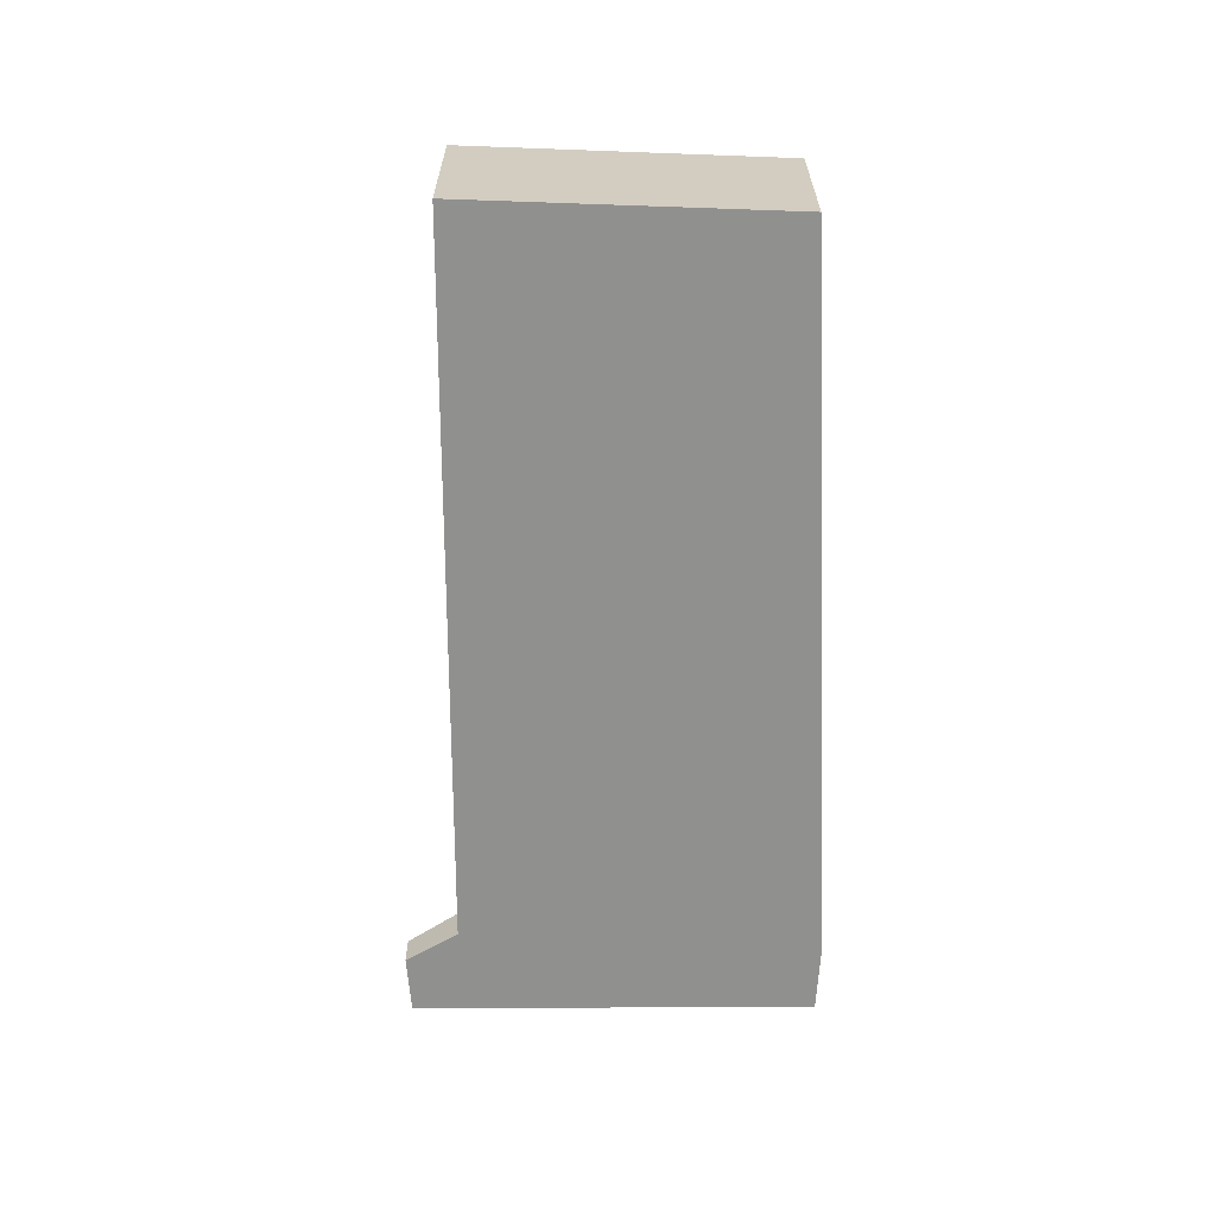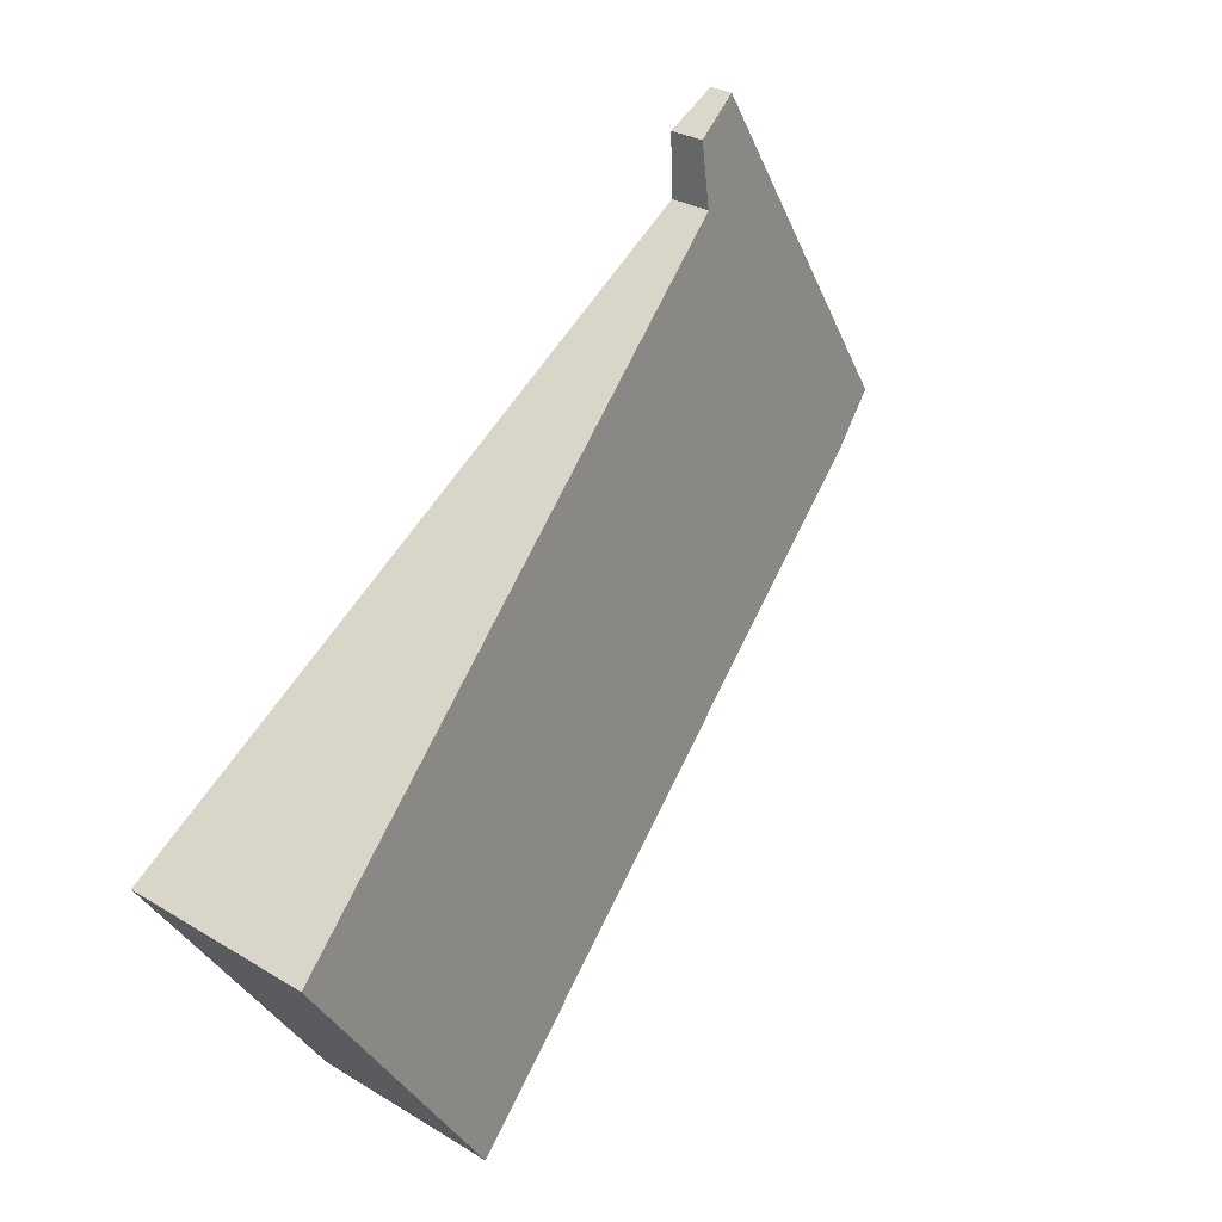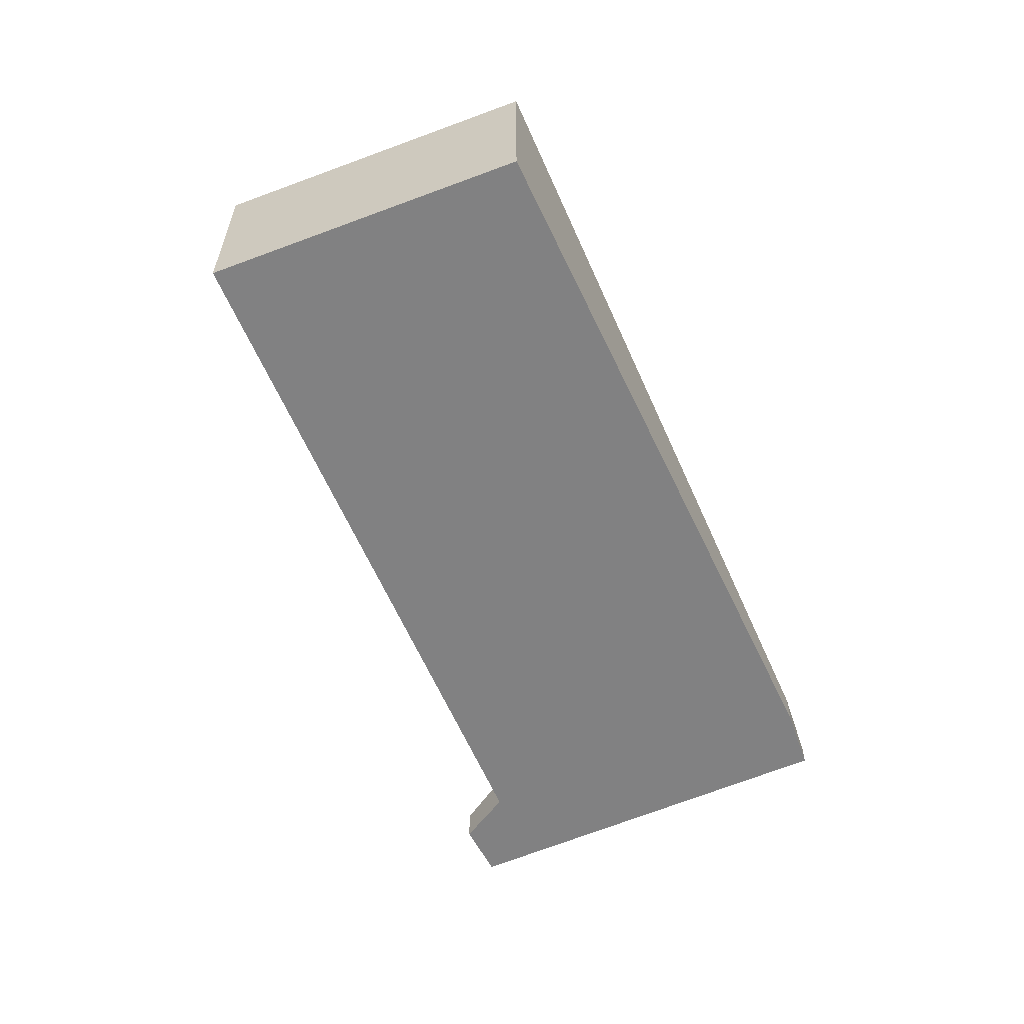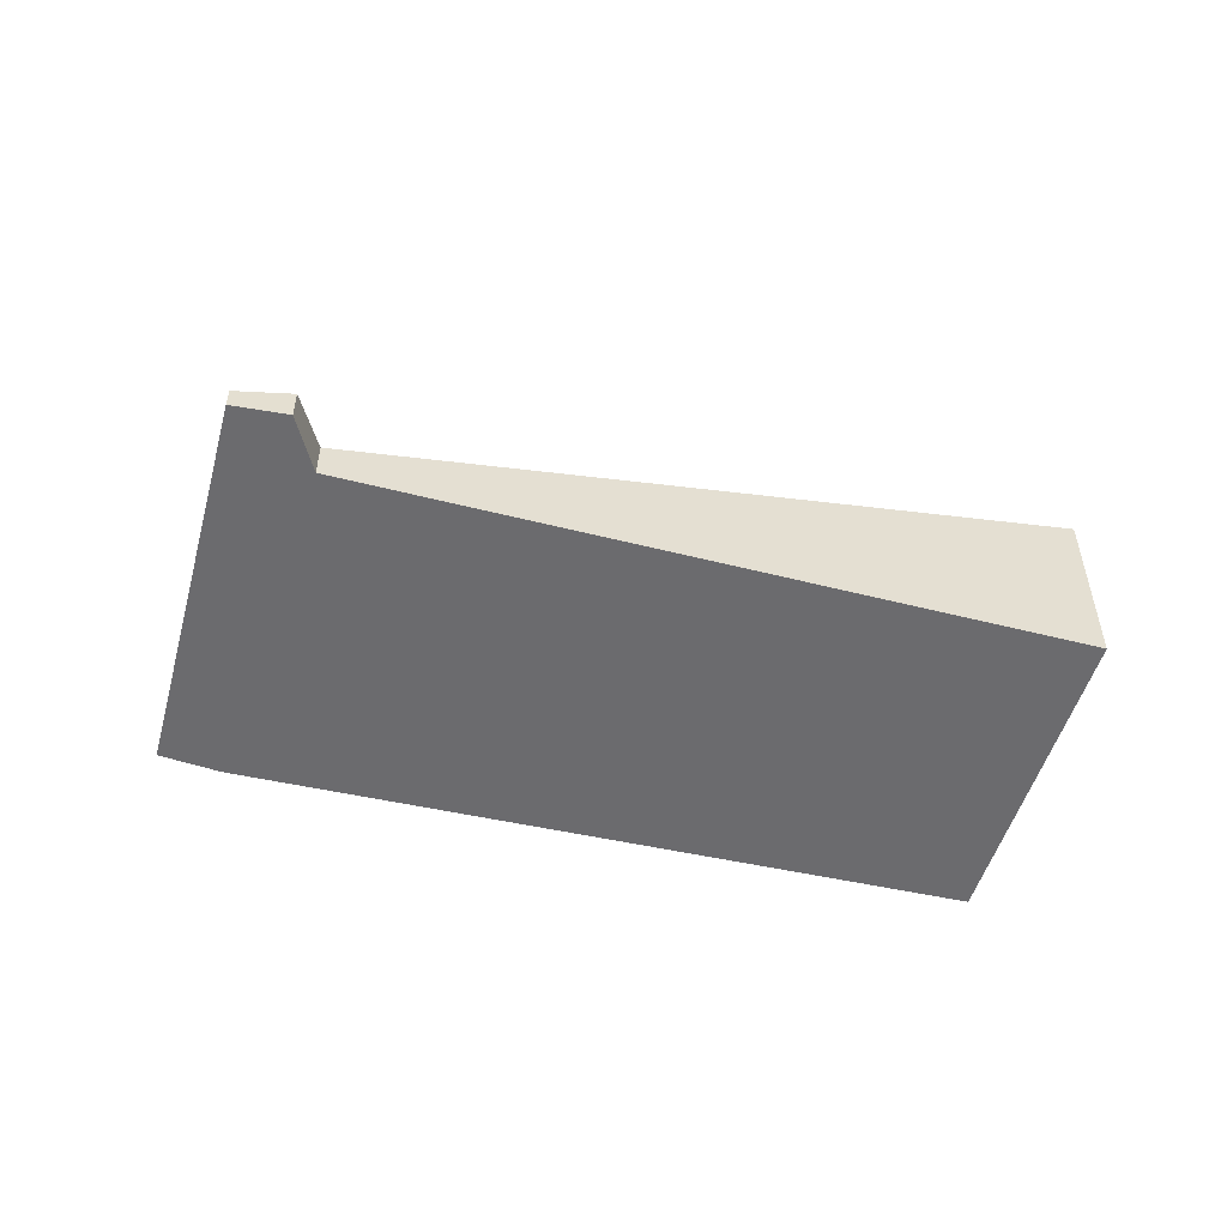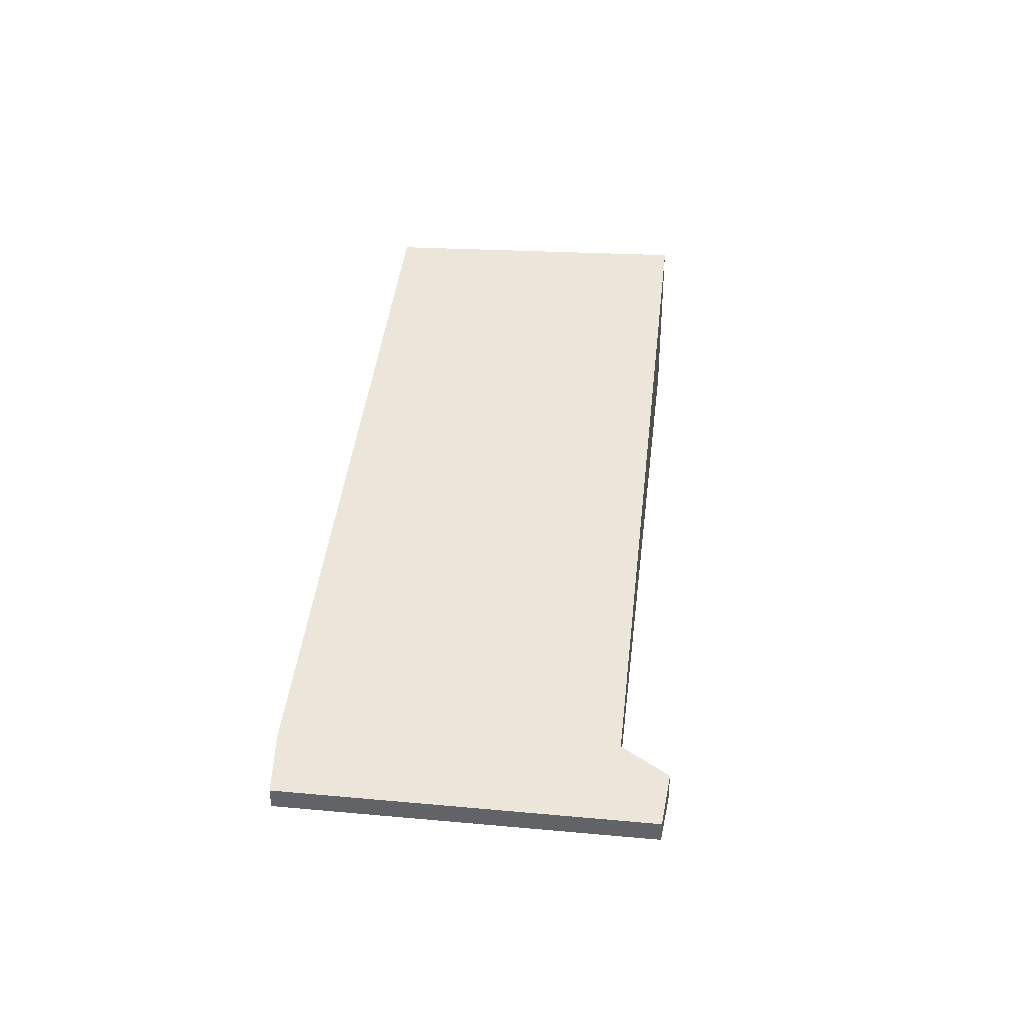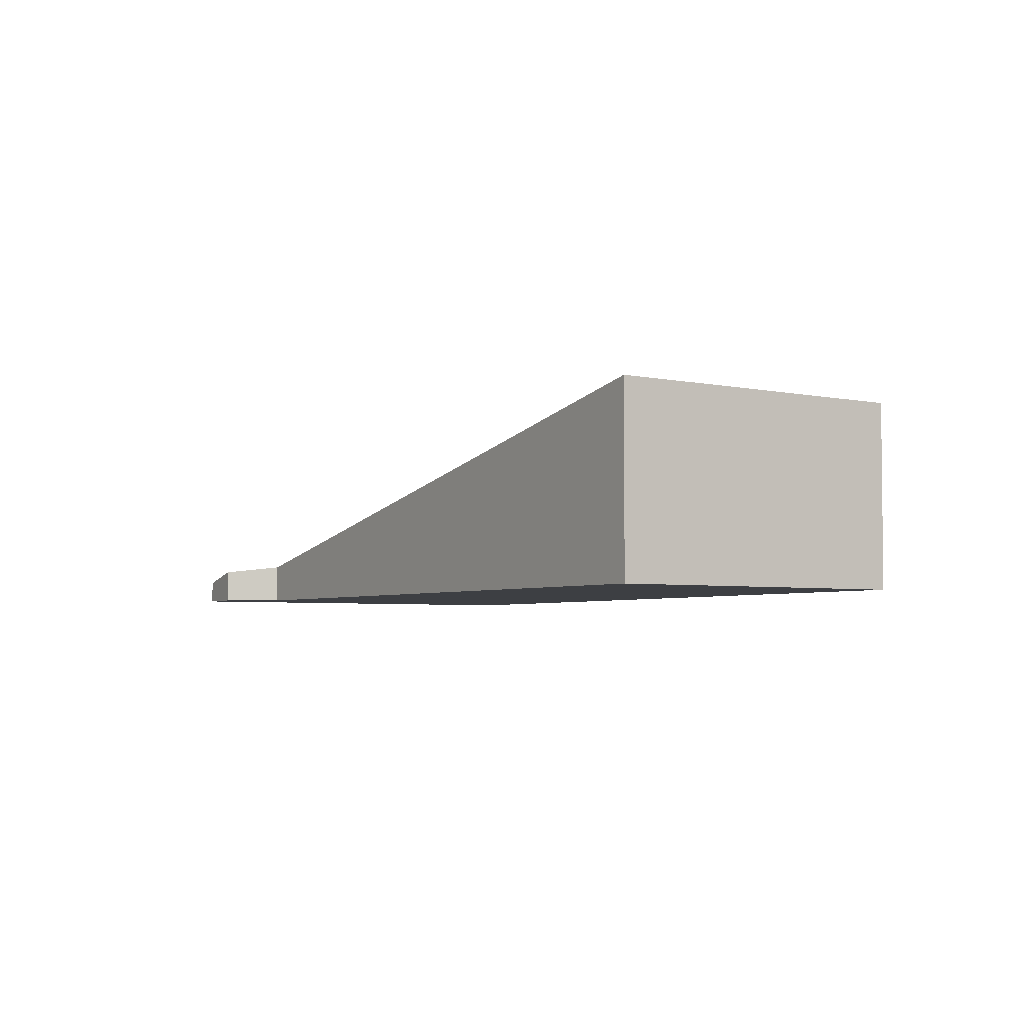
<metadata>
{"format":"obj","ext":"obj","renderer":"f3d","projection":"perspective","resolution":1024,"background":"white","views":[{"elev":-65.5,"azim":121.8,"up":"+Y"},{"elev":29.0,"azim":132.1,"up":"+Z"},{"elev":-60.5,"azim":144.9,"up":"+Y"},{"elev":-53.5,"azim":16.5,"up":"+Y"},{"elev":38.1,"azim":-51.9,"up":"+Y"},{"elev":-4.0,"azim":89.3,"up":"+Y"}]}
</metadata>
<code>
v  4.831 1.317 -2.801
v  1.782 0.282 1.768
v  6.107 1.337 -0.897
v  0.357 0.249 -0.257
v  1.796 0.239 2.187
v  1.445 0.158 2.365
v  0 0.158 9.675e-18
v  6.107 5.493e-17 -0.897
v  4.831 1.715e-16 -2.801
v  0.357 1.574e-17 -0.257
v  0 0 0
v  1.445 -1.448e-16 2.365
v  1.796 -1.339e-16 2.187
v  1.782 -1.083e-16 1.768
g defaultobject
f 1 2 3
f 2 1 4
f 2 4 5
f 5 4 6
f 6 4 7
f 8 1 3
f 1 8 9
f 9 4 1
f 4 9 10
f 10 7 4
f 7 10 11
f 11 6 7
f 6 11 12
f 6 13 5
f 13 6 12
f 2 8 3
f 8 2 14
f 5 14 2
f 14 5 13
f 8 10 9
f 10 8 14
f 10 14 11
f 11 14 13
f 11 13 12

</code>
